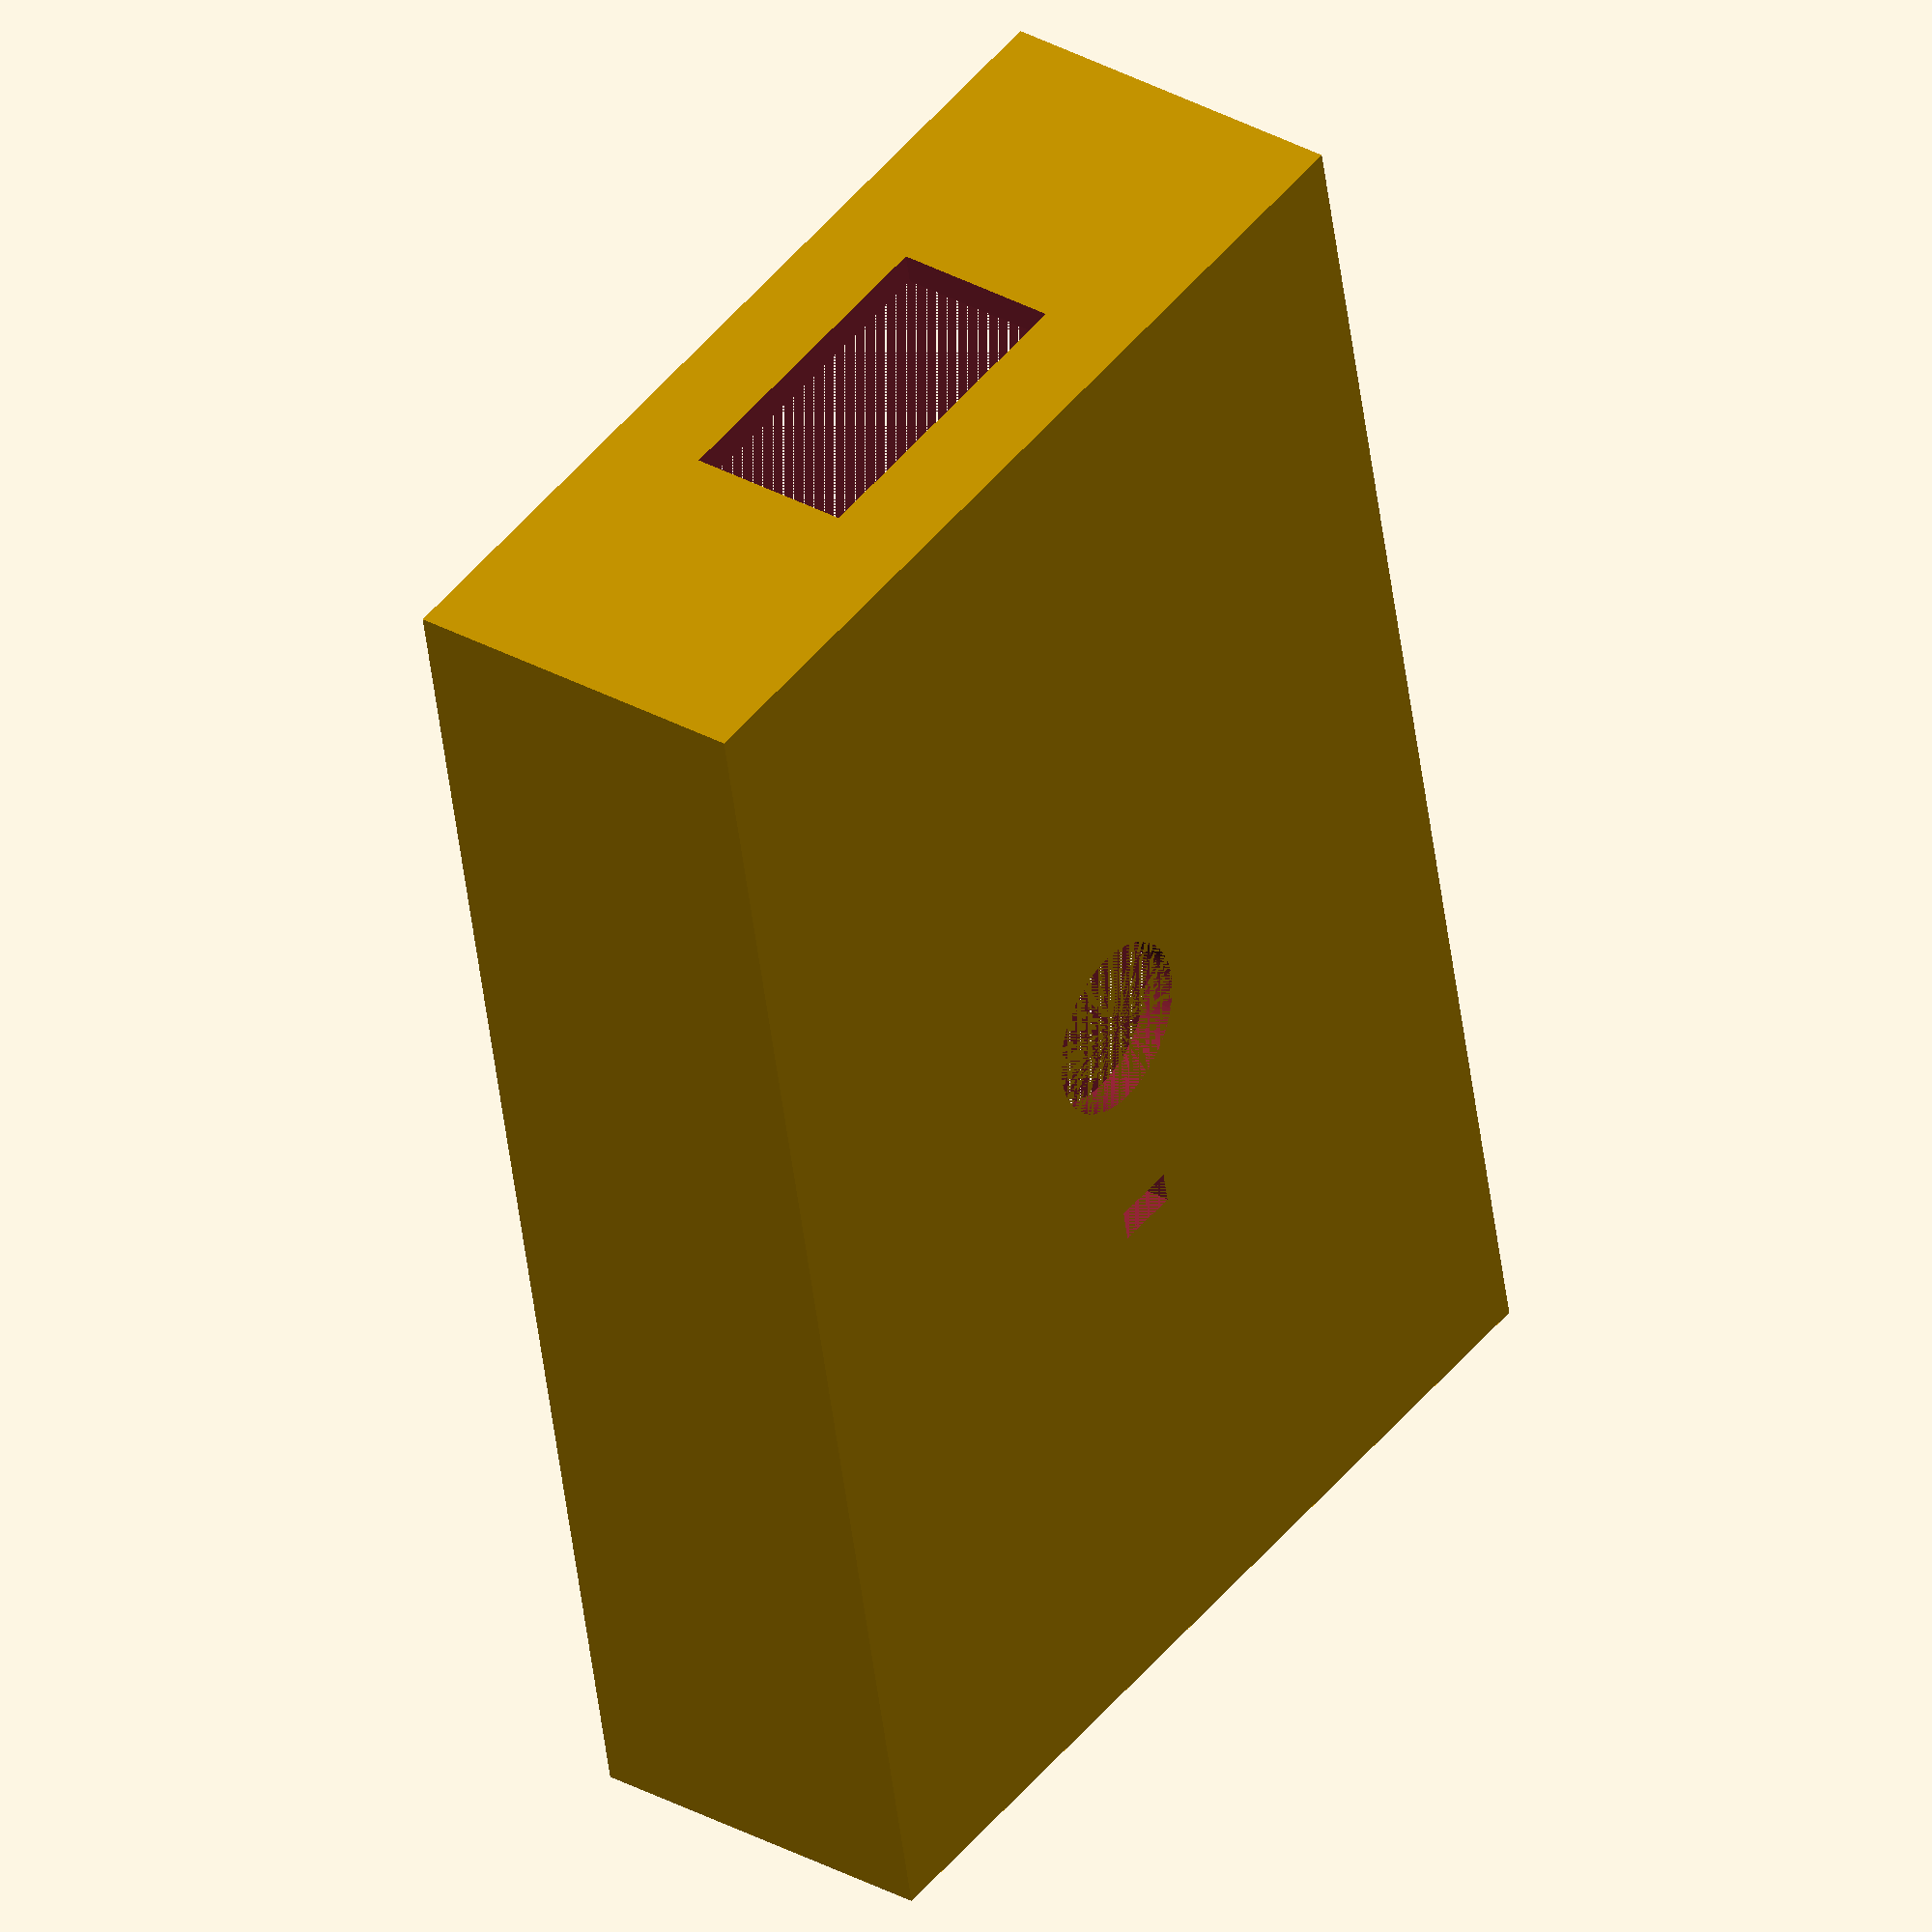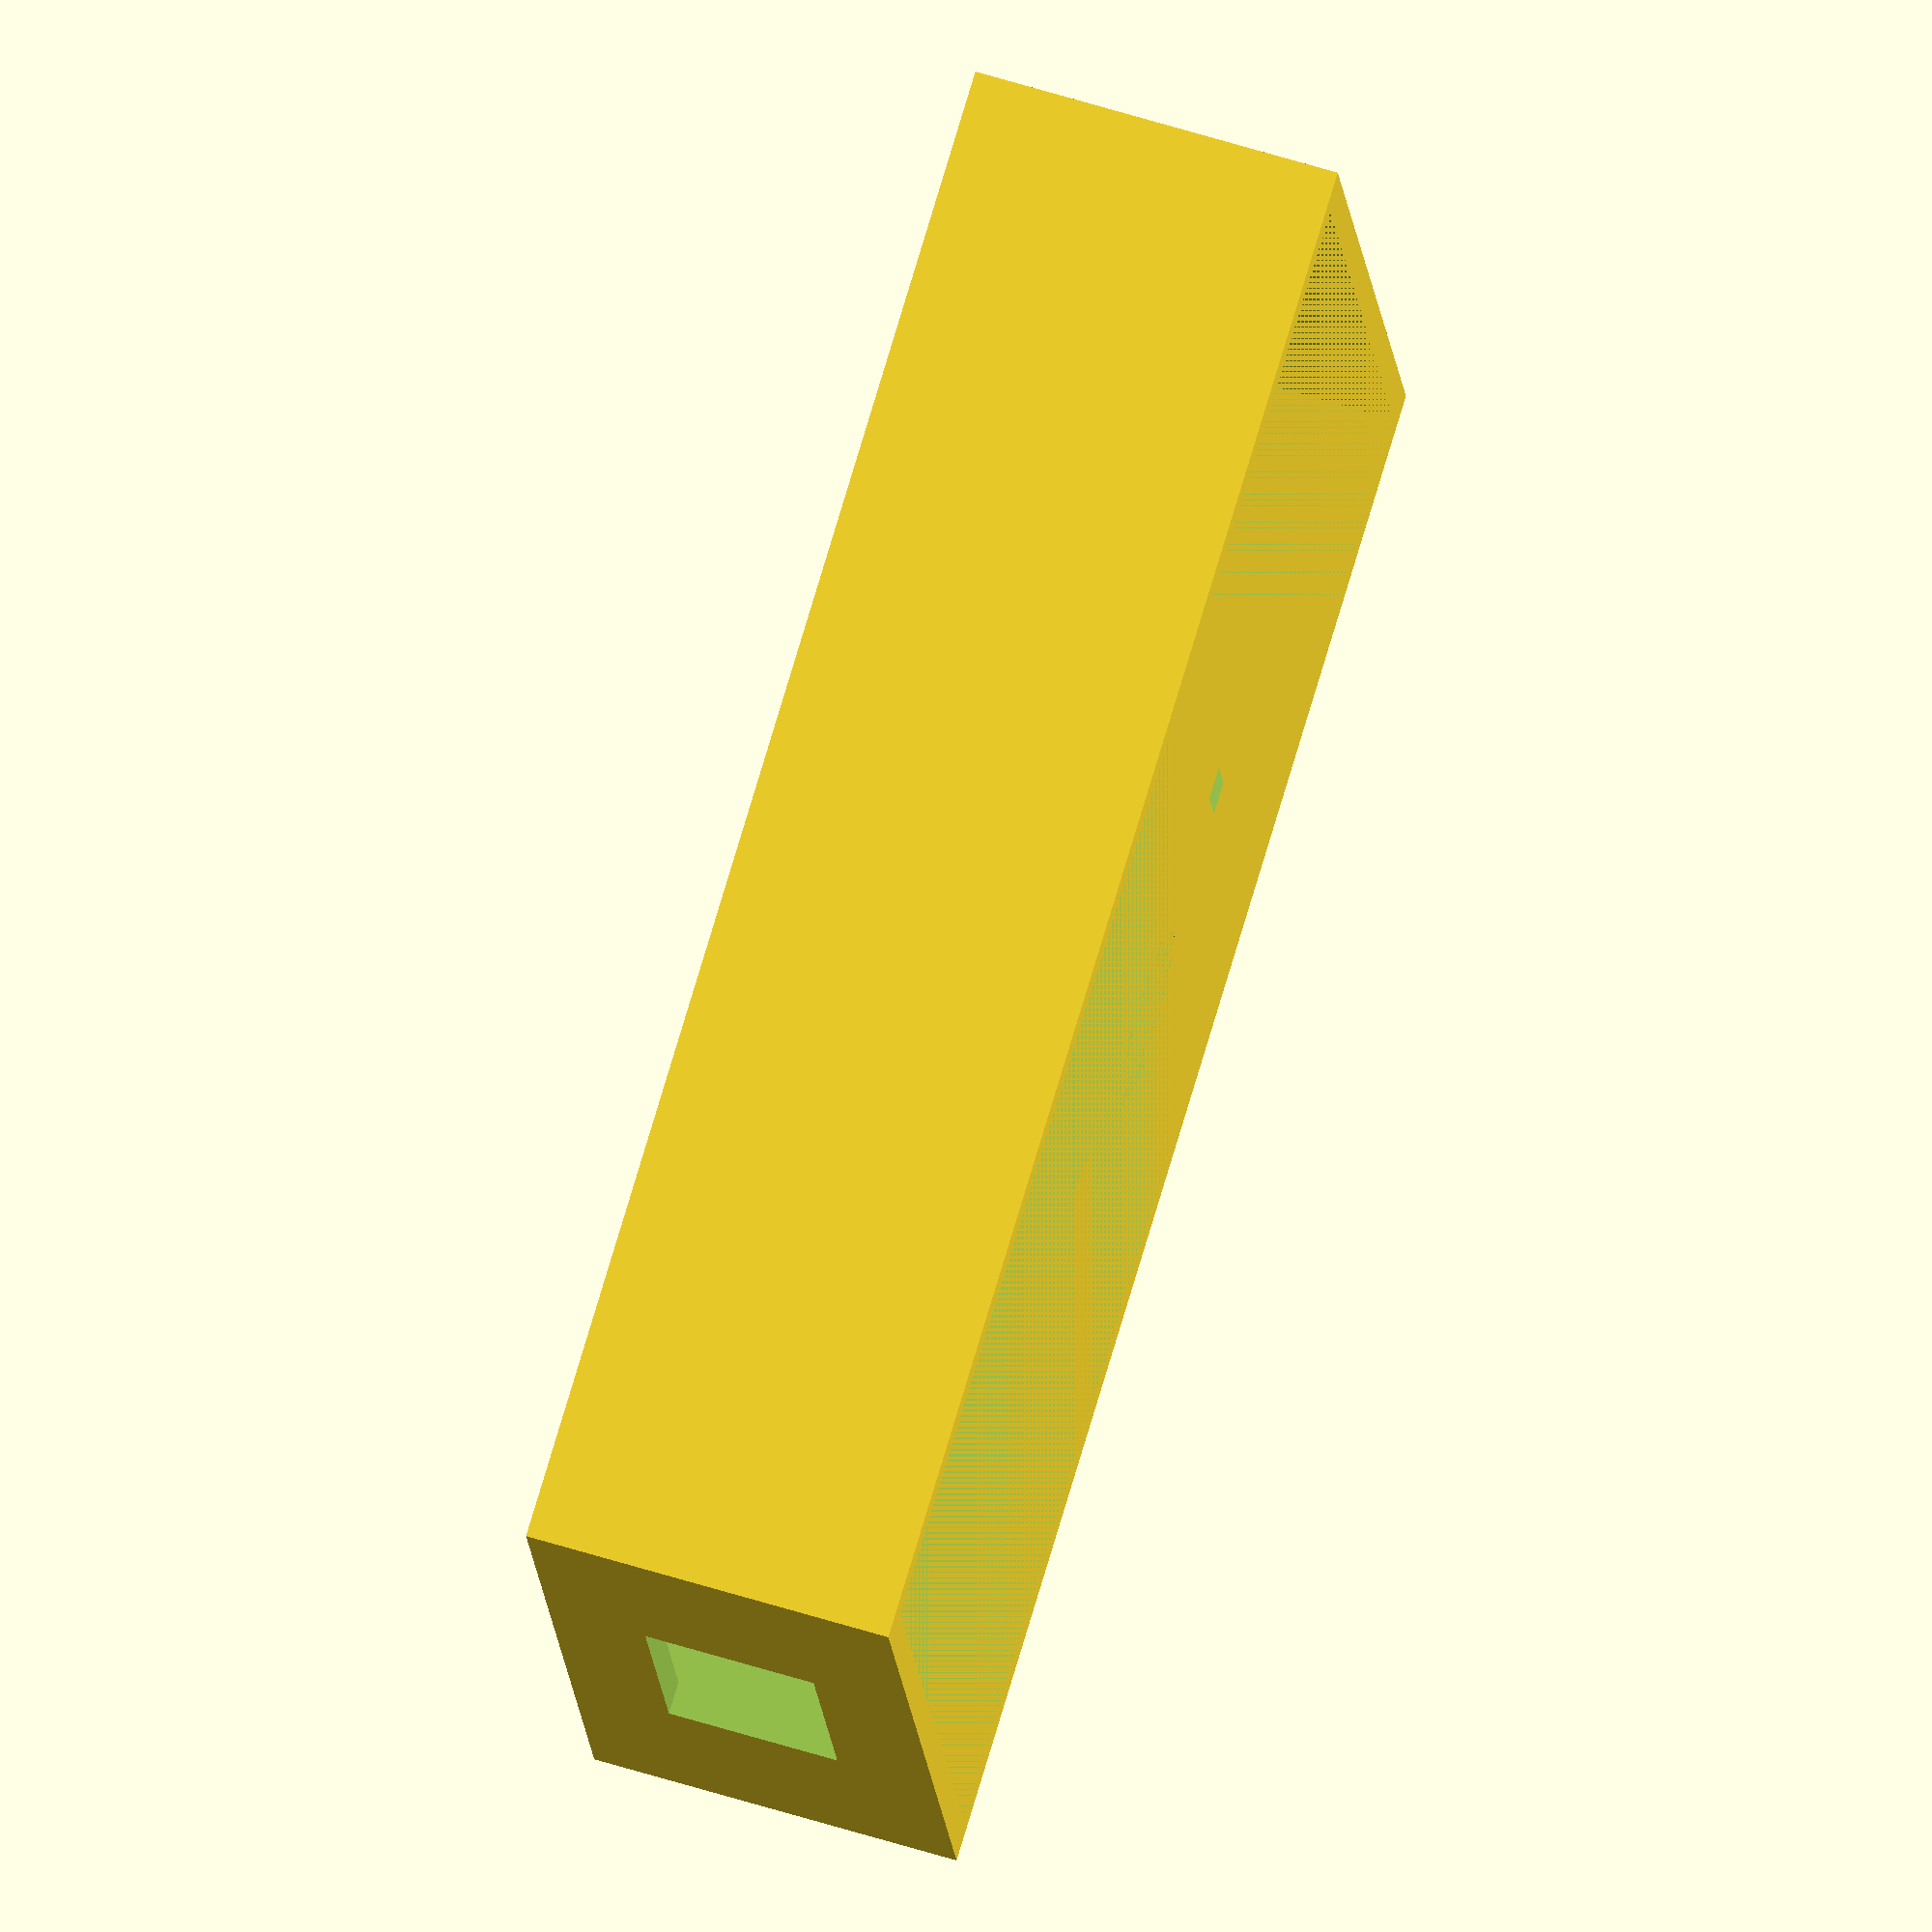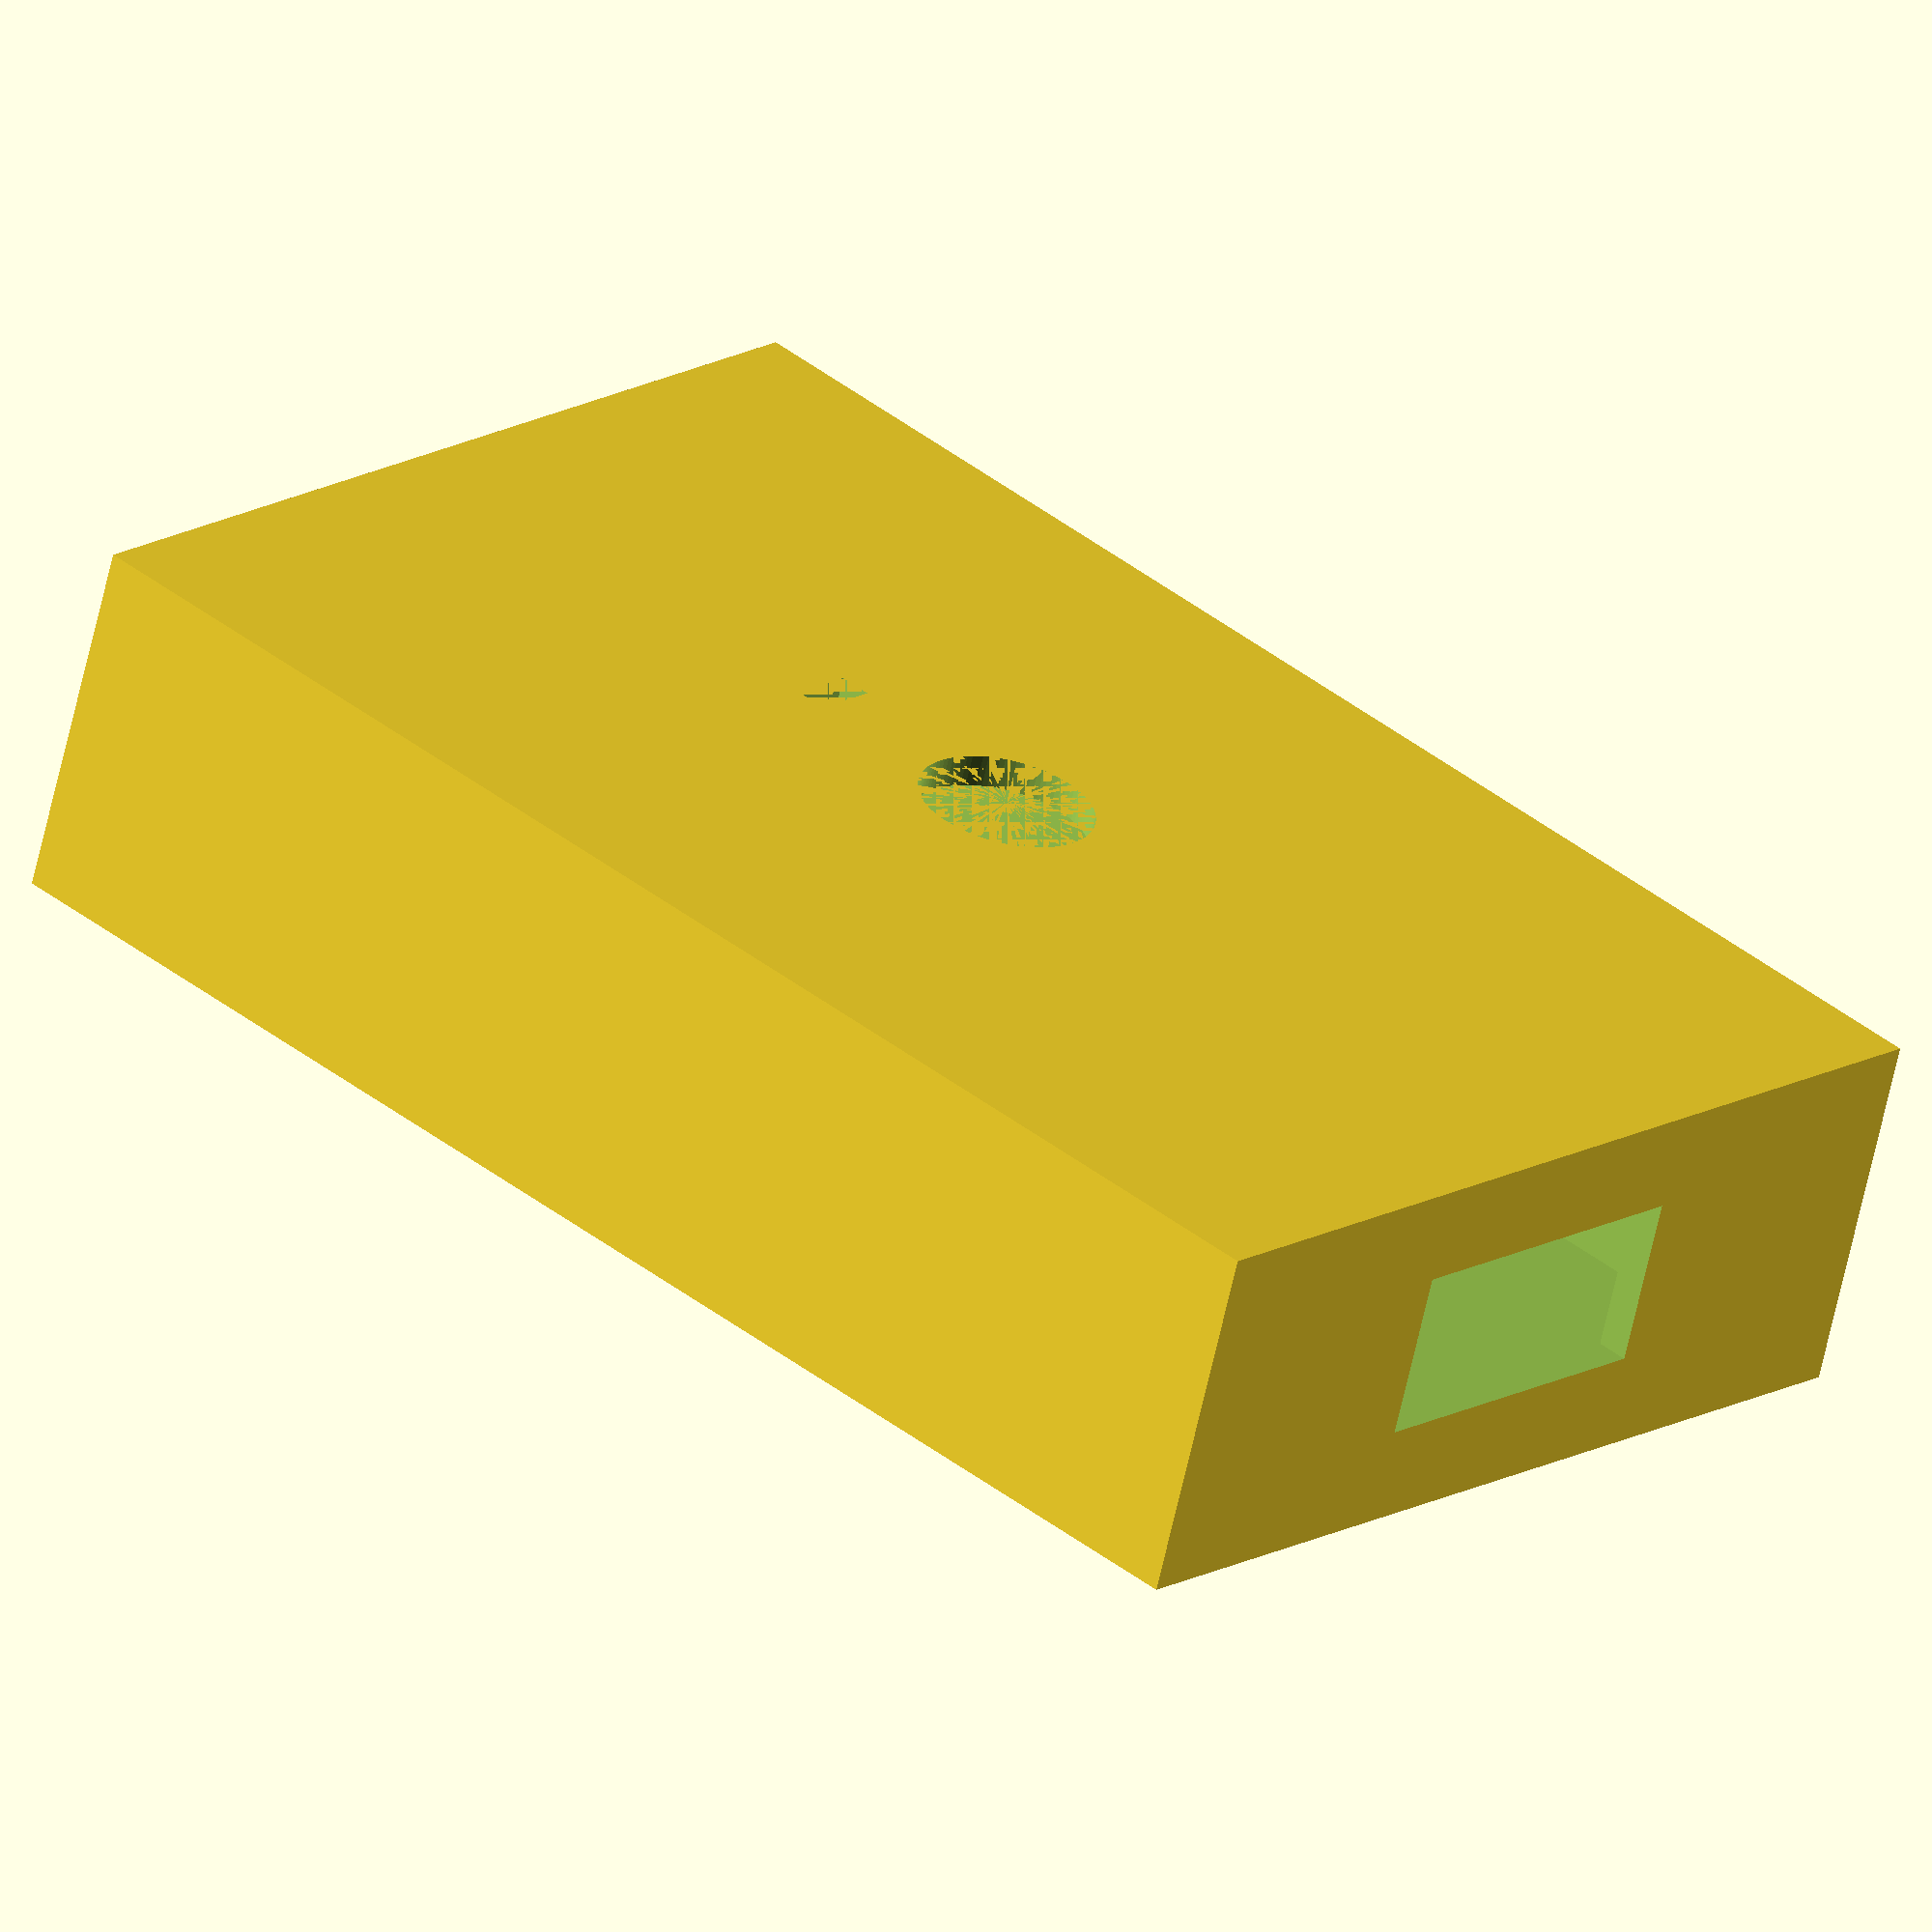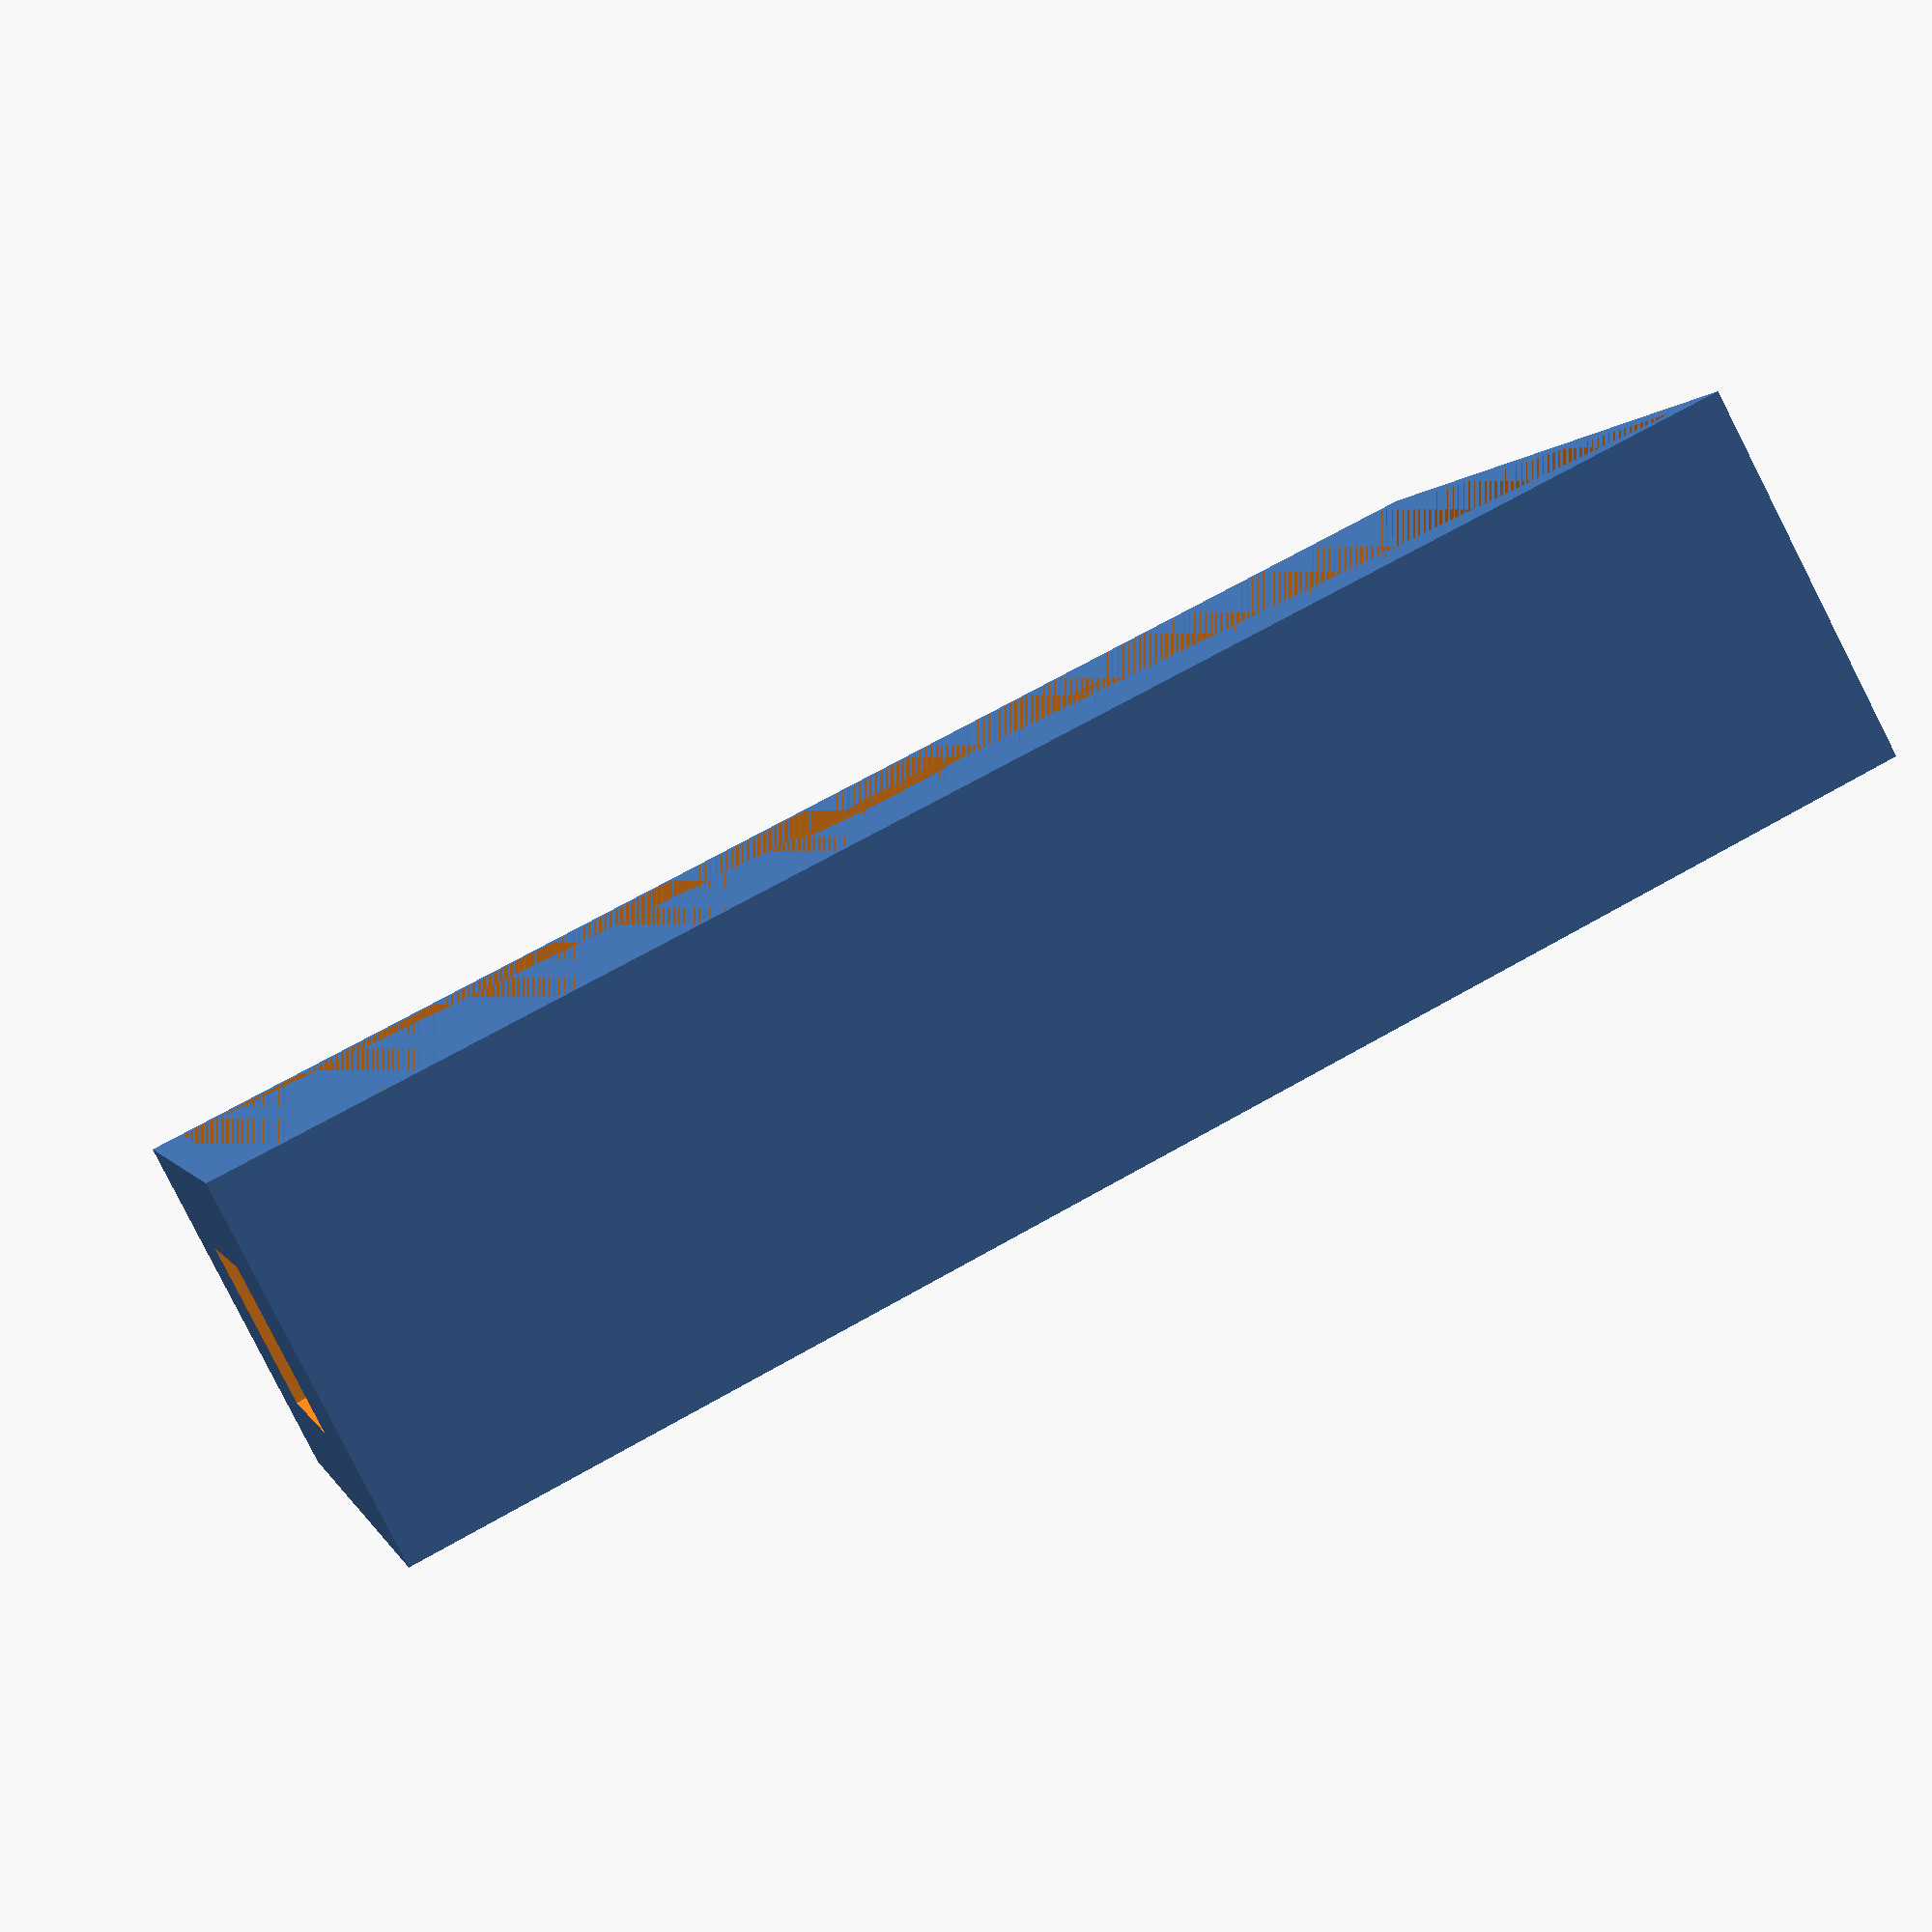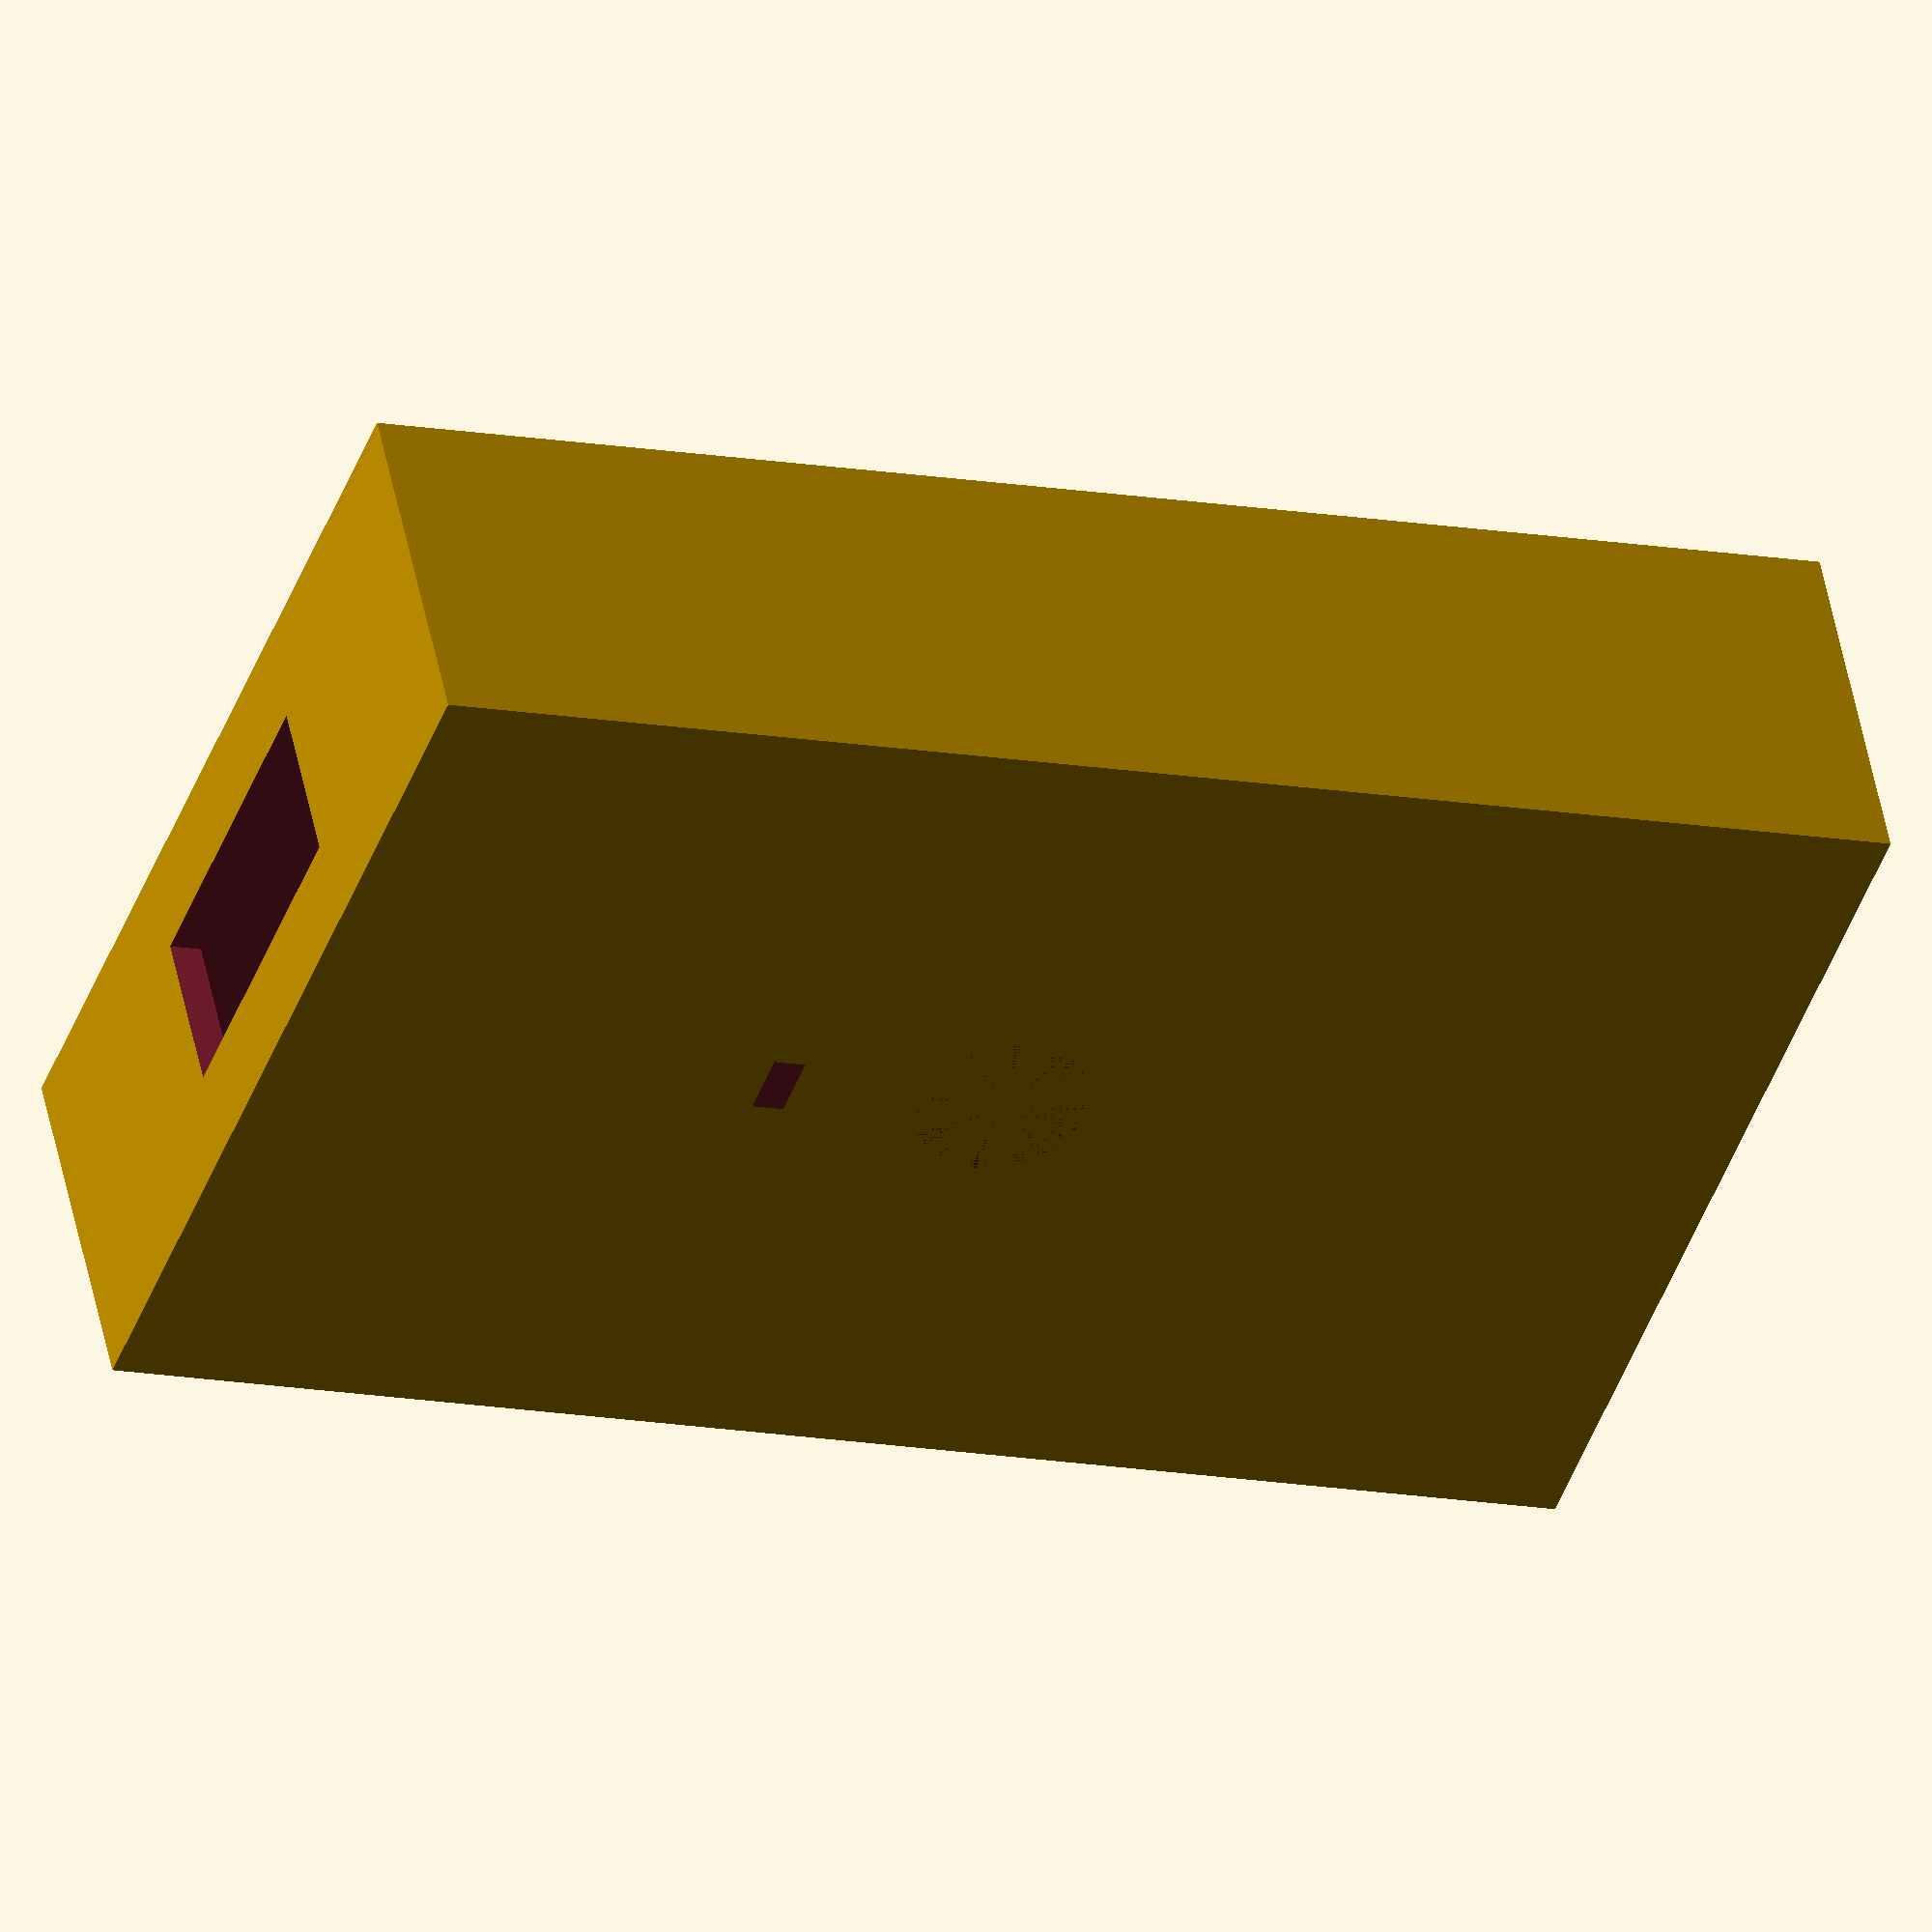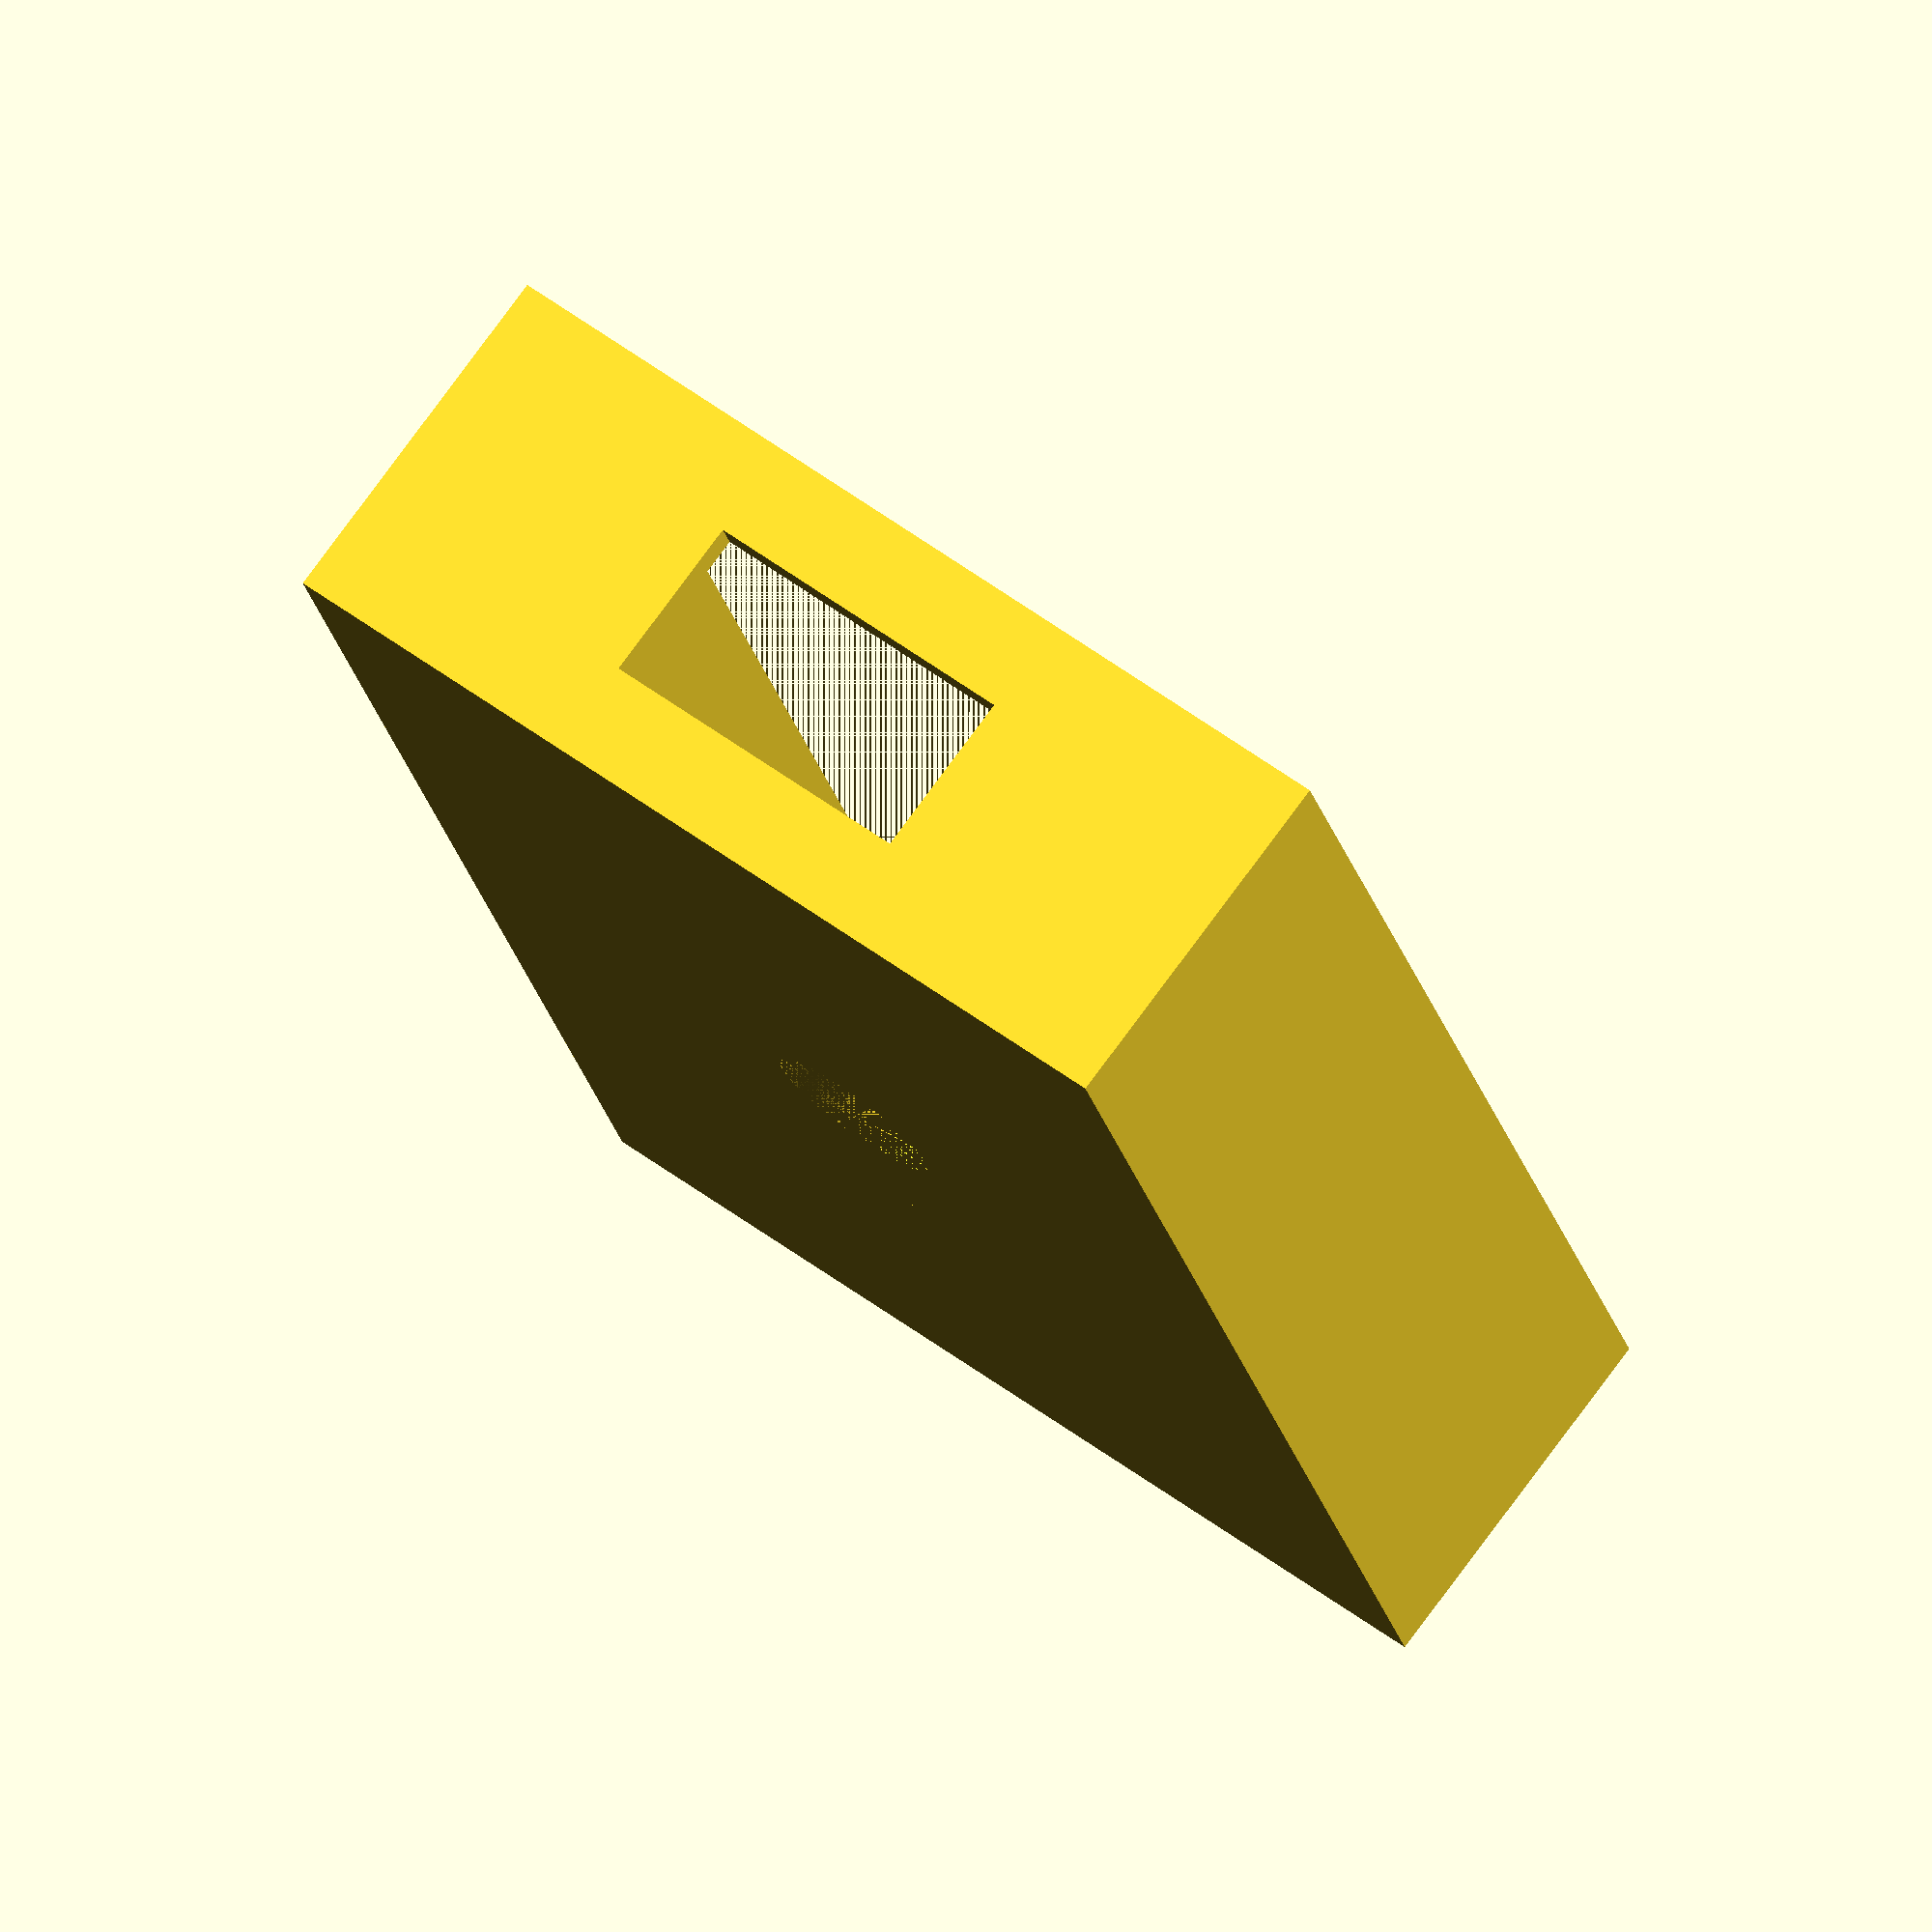
<openscad>
$fn=100;
xtw=15.6;
xth=7.9;
difference(){
    cube([70,45,17]);
    translate([1.5,1.5,0]) cube([67,42,15.5]);
    translate([70/2,45/2,0]) cylinder(h=17, d=8.2);
    translate([(70/2)+11.55-(1.5/2),45/2,0]) cube([1.5,3,17*2], true);
    translate([0,45/2,17/2]) cube([4,xtw,xth],true);
    translate([70,45/2,17/2]) cube([4,xtw,xth],true);
}

</openscad>
<views>
elev=147.4 azim=258.6 roll=232.6 proj=o view=solid
elev=295.6 azim=193.3 roll=107.2 proj=o view=wireframe
elev=62.5 azim=222.5 roll=347.6 proj=o view=solid
elev=264.2 azim=13.6 roll=333.1 proj=p view=solid
elev=310.8 azim=340.1 roll=169.2 proj=o view=solid
elev=282.6 azim=75.3 roll=36.3 proj=o view=wireframe
</views>
